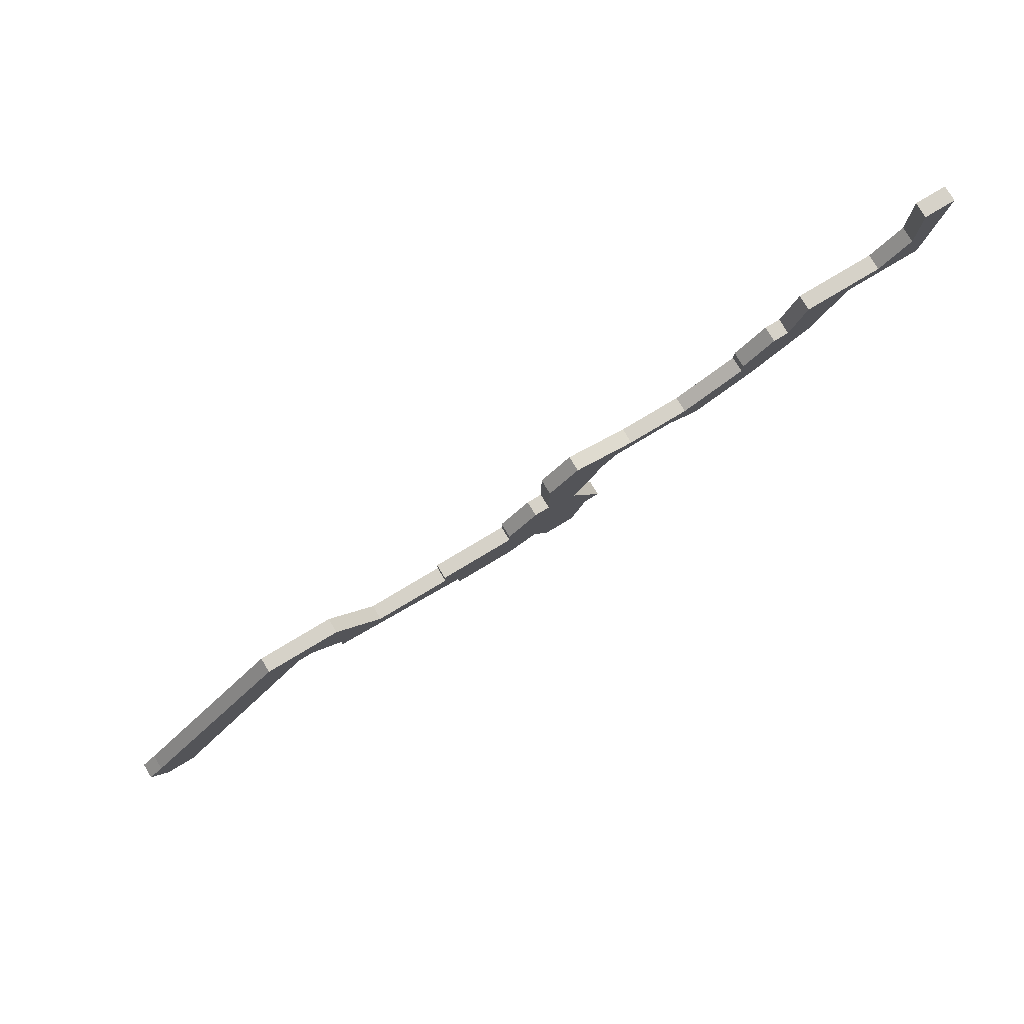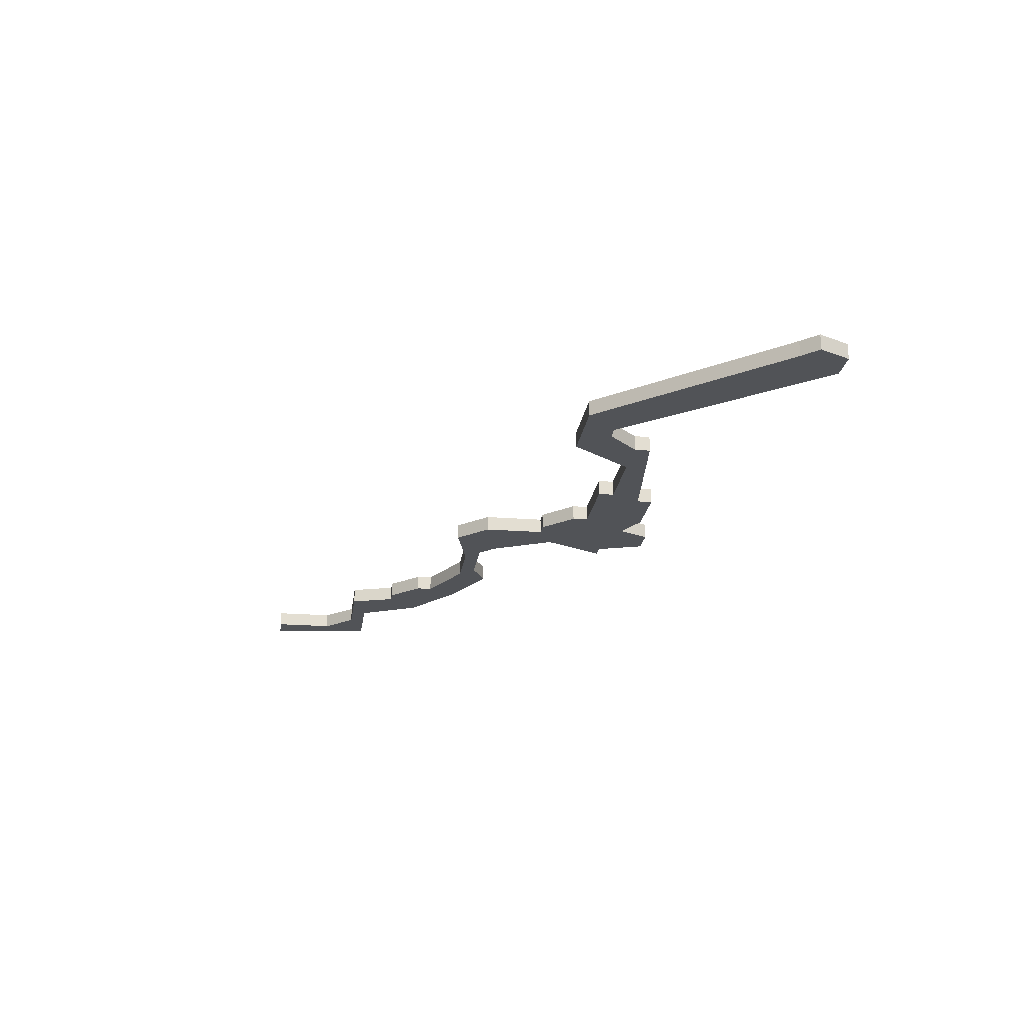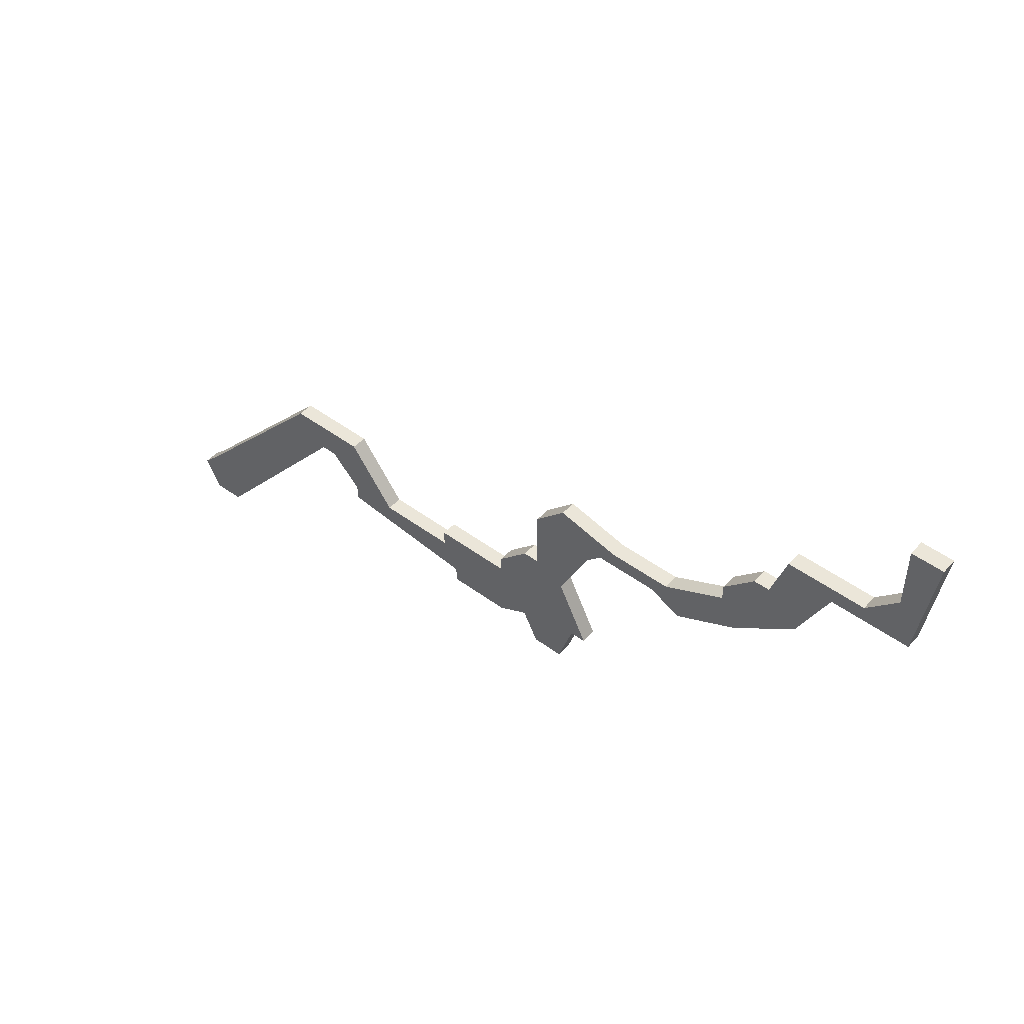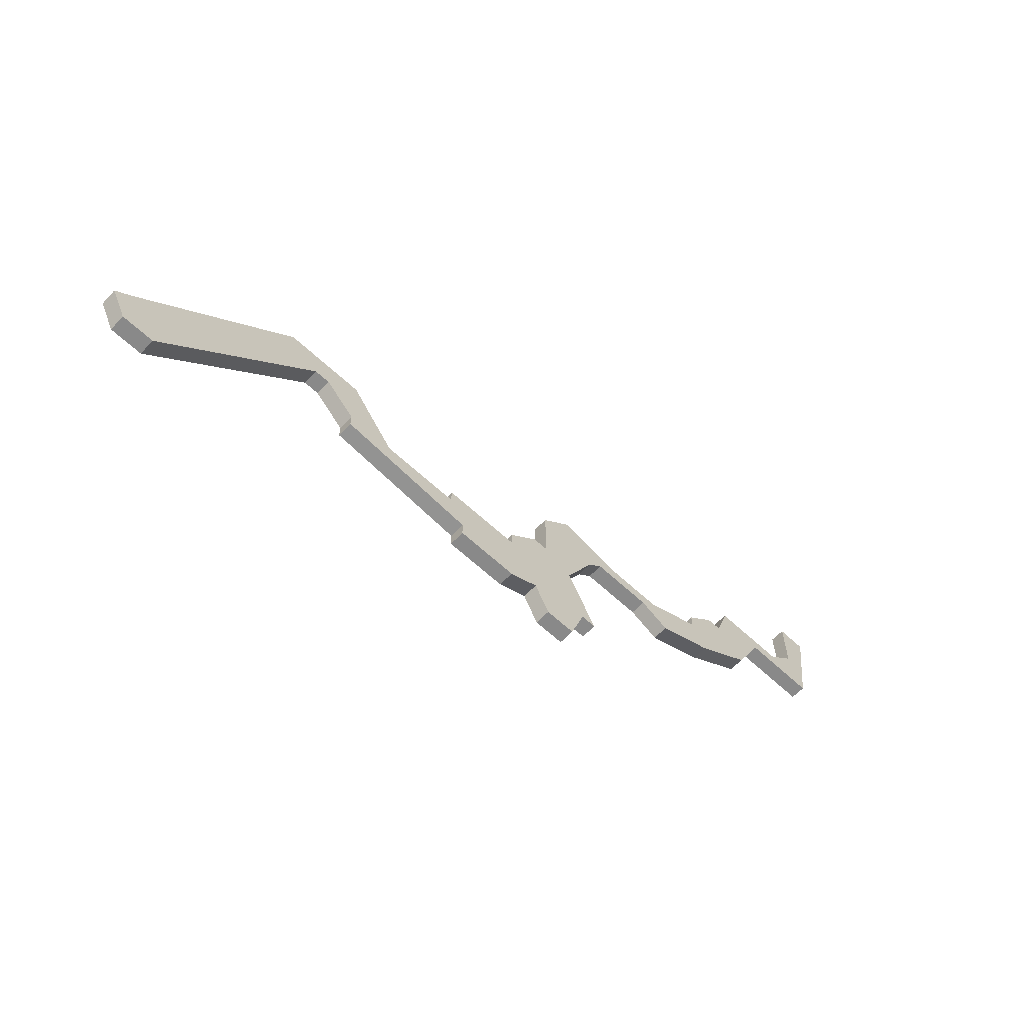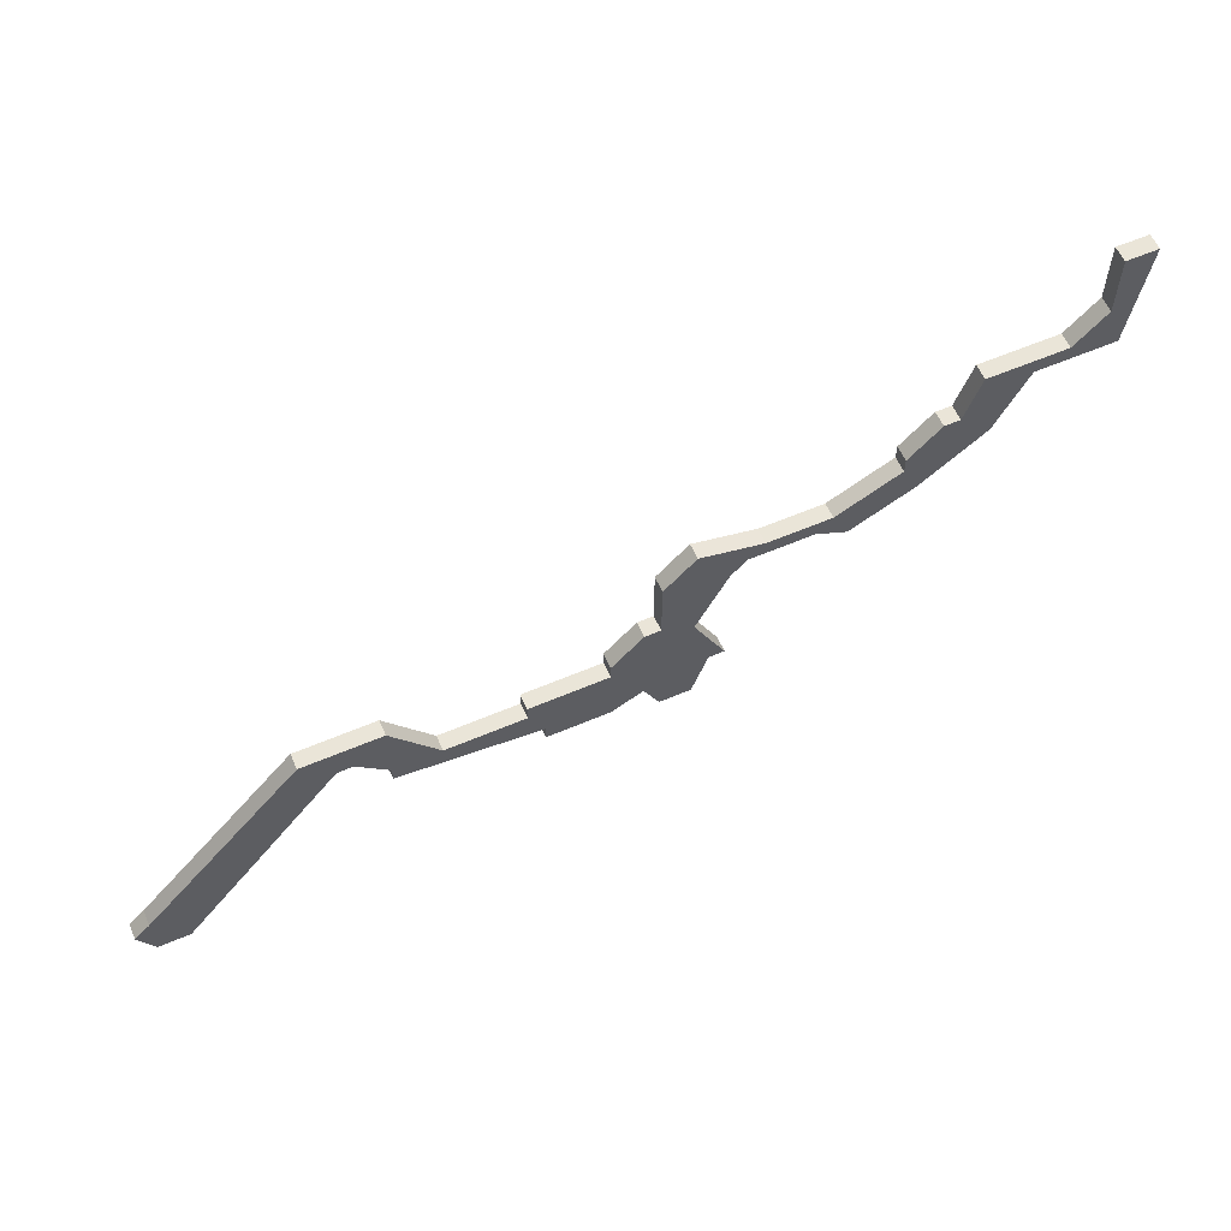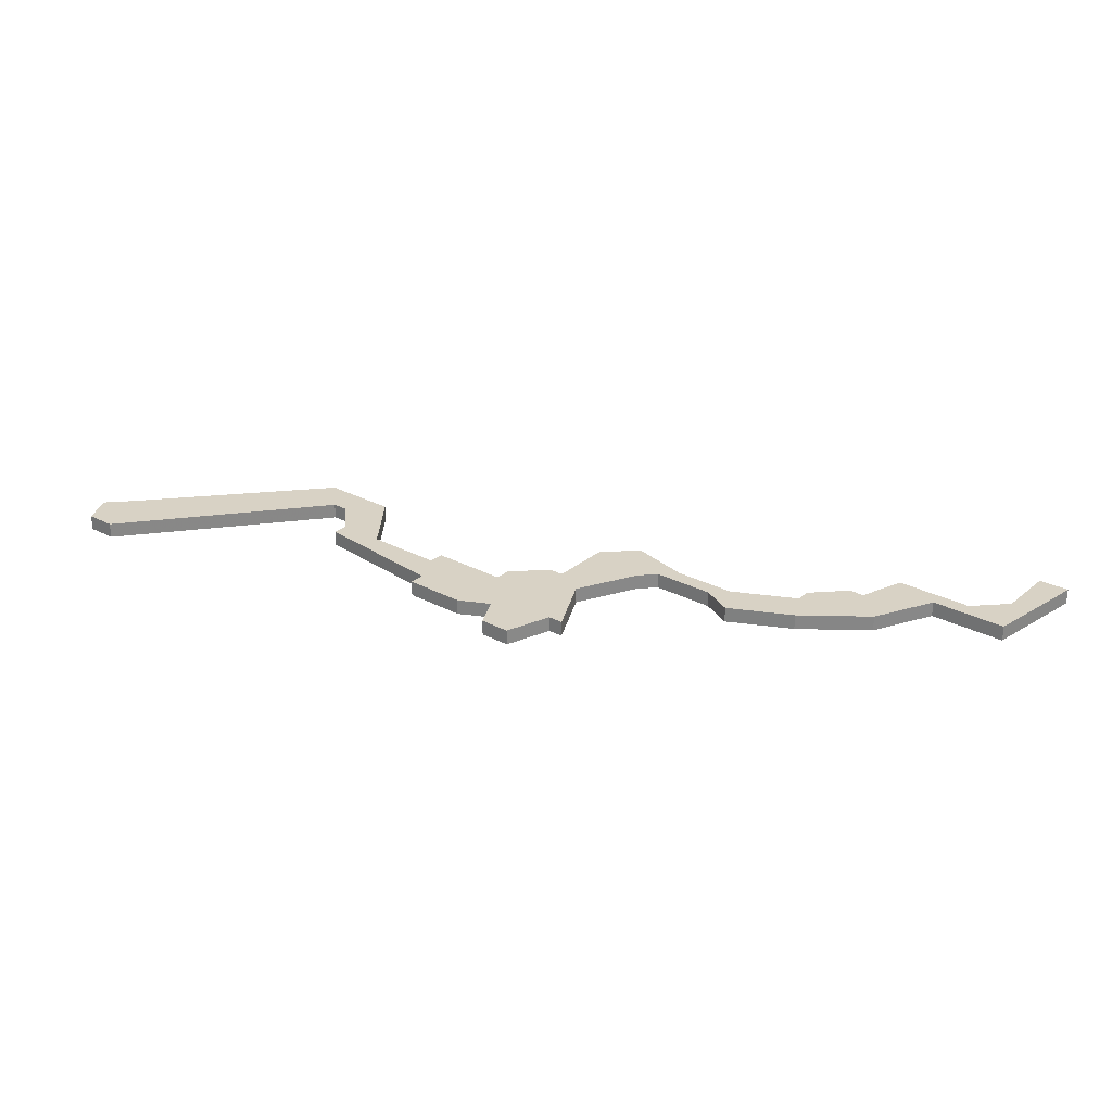
<metadata>
{"format":"obj","ext":"obj","renderer":"f3d","projection":"perspective","resolution":1024,"background":"white","views":[{"elev":77.5,"azim":-31.0,"up":"+Y"},{"elev":-21.7,"azim":-97.7,"up":"+Z"},{"elev":47.6,"azim":39.8,"up":"+Y"},{"elev":-63.0,"azim":-43.3,"up":"+Y"},{"elev":59.0,"azim":-23.8,"up":"+Y"},{"elev":27.7,"azim":38.9,"up":"+Z"}]}
</metadata>
<code>
v 4773 -703 0
v 4773 -703 1
v 4814 -687 0
v 4814 -687 1
v 4789 -695 0
v 4789 -695 1
v 4789 -696 0
v 4789 -696 1
v 4789 -691 0
v 4789 -691 1
v 4822 -681 0
v 4822 -681 1
v 4797 -694 0
v 4797 -694 1
v 4797 -695 0
v 4797 -695 1
v 4830 -672 0
v 4830 -672 1
v 4830 -676 0
v 4830 -676 1
v 4805 -687 0
v 4805 -687 1
v 4805 -699 0
v 4805 -699 1
v 4805 -691 0
v 4805 -691 1
v 4821 -681 0
v 4821 -681 1
v 4804 -697 0
v 4804 -697 1
v 4804 -691 0
v 4804 -691 1
v 4787 -693 0
v 4787 -693 1
v 4820 -686 0
v 4820 -686 1
v 4828 -678 0
v 4828 -678 1
v 4811 -686 0
v 4811 -686 1
v 4786 -693 0
v 4786 -693 1
v 4819 -683 0
v 4819 -683 1
v 4819 -684 0
v 4819 -684 1
v 4802 -694 0
v 4802 -694 1
v 4802 -698 0
v 4802 -698 1
v 4802 -693 0
v 4802 -693 1
v 4810 -687 0
v 4810 -687 1
v 4826 -679 0
v 4826 -679 1
v 4776 -705 0
v 4776 -705 1
v 4809 -696 0
v 4809 -696 1
v 4809 -688 0
v 4809 -688 1
v 4784 -691 0
v 4784 -691 1
v 4792 -695 0
v 4792 -695 1
v 4808 -696 0
v 4808 -696 1
v 4816 -688 0
v 4816 -688 1
v 4824 -683 0
v 4824 -683 1
v 4832 -672 0
v 4832 -672 1
v 4774 -702 0
v 4774 -702 1
v 4774 -705 0
v 4774 -705 1
v 4807 -699 0
v 4807 -699 1
v 4807 -692 0
v 4807 -692 1
v 4807 -685 0
v 4807 -685 1
v 4815 -686 0
v 4815 -686 1
v 4823 -678 0
v 4823 -678 1
v 4798 -697 0
v 4798 -697 1
v 4798 -698 0
v 4798 -698 1
v 4831 -679 0
v 4831 -679 1
f 75 57 77
f 1 75 77
f 57 75 41
f 89 49 91
f 89 65 15
f 7 5 65
f 89 47 49
f 49 47 29
f 81 29 47
f 9 65 5
f 65 89 7
f 9 33 63
f 41 63 33
f 9 5 33
f 75 63 41
f 15 13 47
f 25 47 51
f 51 31 25
f 61 25 21
f 81 47 25
f 47 89 15
f 79 23 29
f 81 59 67
f 29 81 67
f 21 83 61
f 53 61 83
f 81 25 61
f 79 29 67
f 85 69 3
f 39 3 53
f 3 39 85
f 69 85 35
f 83 39 53
f 35 85 45
f 43 71 45
f 35 45 71
f 11 71 43
f 43 27 11
f 11 87 55
f 55 71 11
f 37 93 55
f 19 93 37
f 17 73 19
f 93 19 73
f 55 87 37
f 78 58 76
f 78 76 2
f 42 76 58
f 92 50 90
f 16 66 90
f 66 6 8
f 50 48 90
f 30 48 50
f 48 30 82
f 6 66 10
f 8 90 66
f 64 34 10
f 34 64 42
f 34 6 10
f 42 64 76
f 48 14 16
f 52 48 26
f 26 32 52
f 22 26 62
f 26 48 82
f 16 90 48
f 30 24 80
f 68 60 82
f 68 82 30
f 62 84 22
f 84 62 54
f 62 26 82
f 68 30 80
f 4 70 86
f 54 4 40
f 86 40 4
f 36 86 70
f 54 40 84
f 46 86 36
f 46 72 44
f 72 46 36
f 44 72 12
f 12 28 44
f 56 88 12
f 12 72 56
f 56 94 38
f 38 94 20
f 20 74 18
f 74 20 94
f 38 88 56
f 2 76 1
f 1 76 75
f 78 2 77
f 77 2 1
f 58 78 57
f 57 78 77
f 42 58 41
f 41 58 57
f 34 42 33
f 33 42 41
f 6 34 5
f 5 34 33
f 8 6 7
f 7 6 5
f 90 8 89
f 89 8 7
f 92 90 91
f 91 90 89
f 50 92 49
f 49 92 91
f 30 50 29
f 29 50 49
f 24 30 23
f 23 30 29
f 80 24 79
f 79 24 23
f 68 80 67
f 67 80 79
f 60 68 59
f 59 68 67
f 82 60 81
f 81 60 59
f 62 82 61
f 61 82 81
f 54 62 53
f 53 62 61
f 4 54 3
f 3 54 53
f 70 4 69
f 69 4 3
f 36 70 35
f 35 70 69
f 72 36 71
f 71 36 35
f 56 72 55
f 55 72 71
f 94 56 93
f 93 56 55
f 74 94 73
f 73 94 93
f 18 74 17
f 17 74 73
f 20 18 19
f 19 18 17
f 38 20 37
f 37 20 19
f 88 38 87
f 87 38 37
f 12 88 11
f 11 88 87
f 28 12 27
f 27 12 11
f 44 28 43
f 43 28 27
f 46 44 45
f 45 44 43
f 86 46 85
f 85 46 45
f 40 86 39
f 39 86 85
f 84 40 83
f 83 40 39
f 22 84 21
f 21 84 83
f 26 22 25
f 25 22 21
f 32 26 31
f 31 26 25
f 52 32 51
f 51 32 31
f 48 52 47
f 47 52 51
f 14 48 13
f 13 48 47
f 16 14 15
f 15 14 13
f 66 16 65
f 65 16 15
f 10 66 9
f 9 66 65
f 76 64 75
f 75 64 63
f 64 10 63
f 63 10 9

</code>
